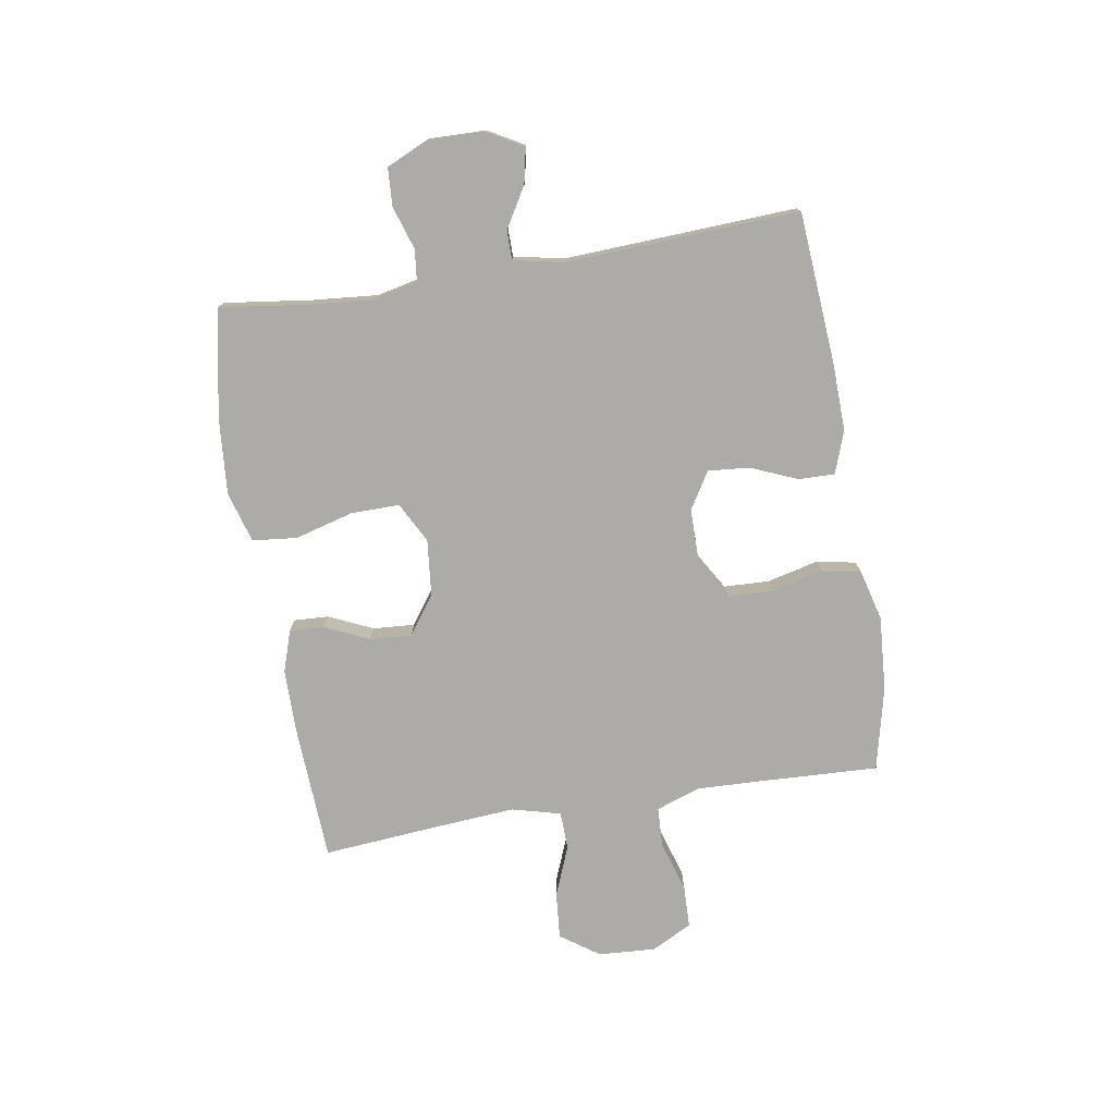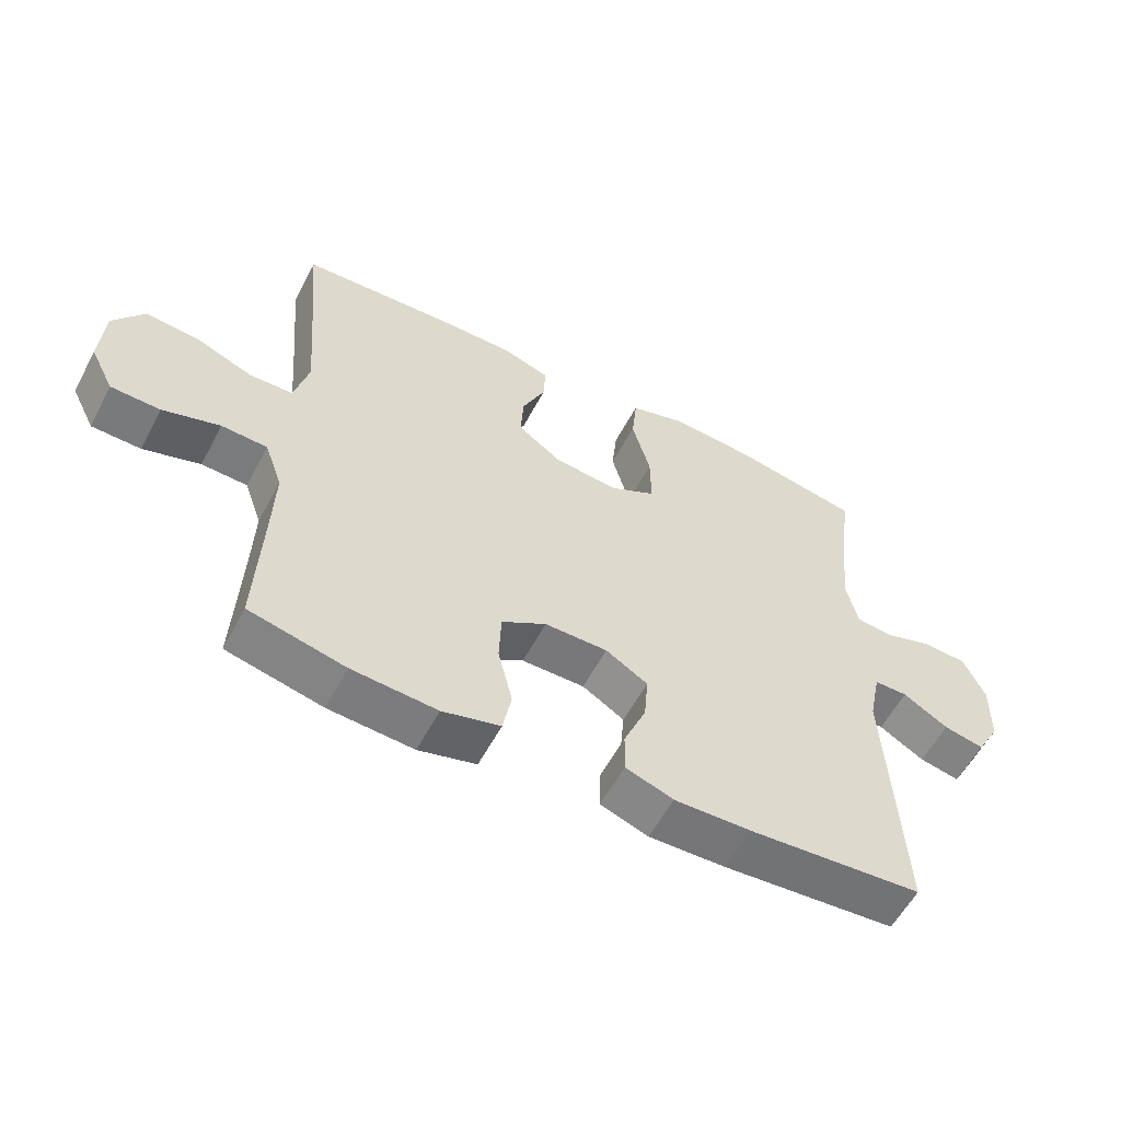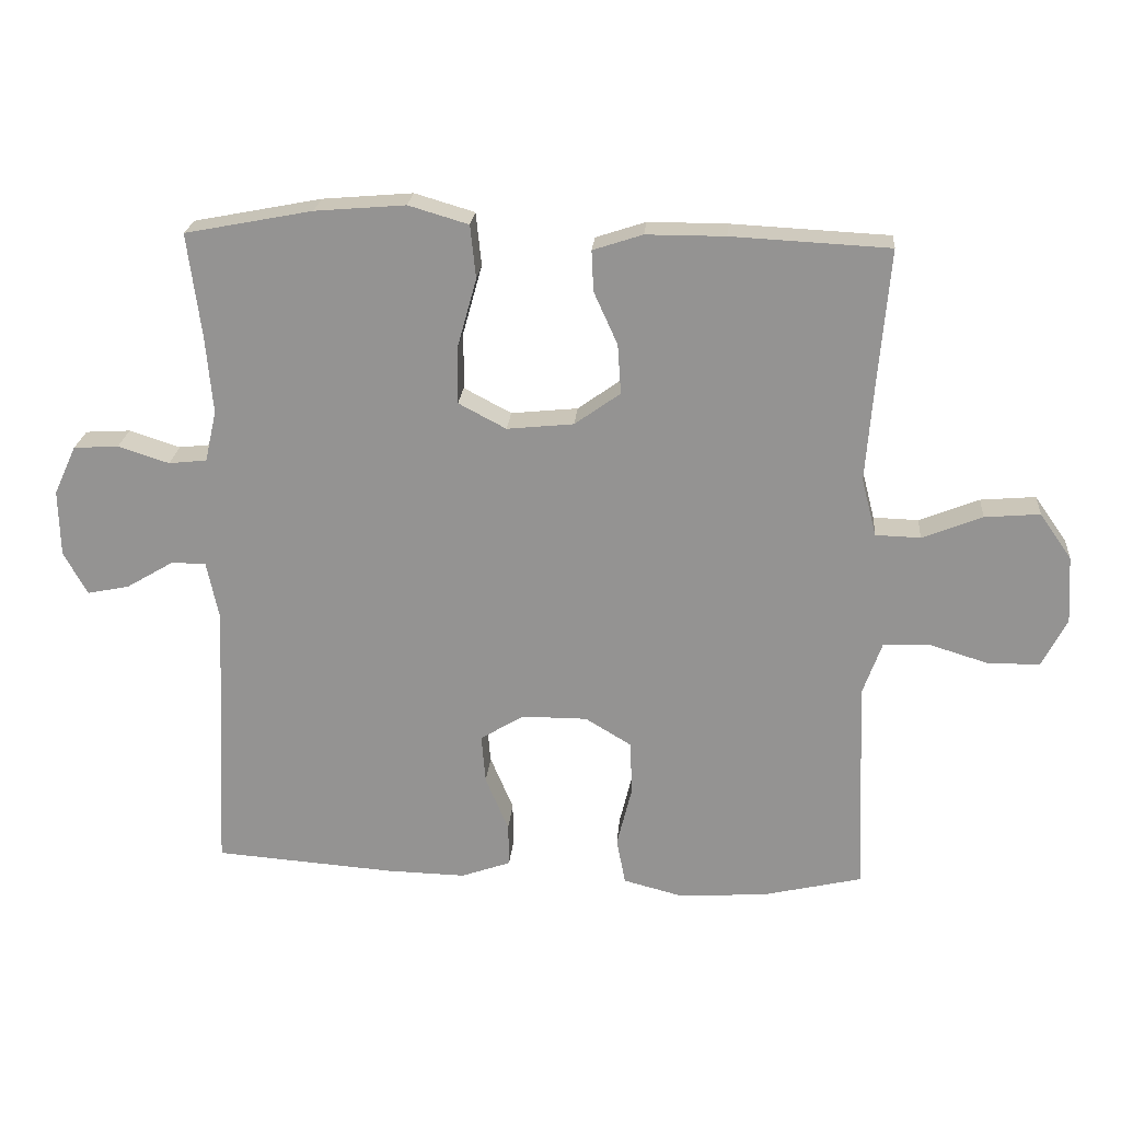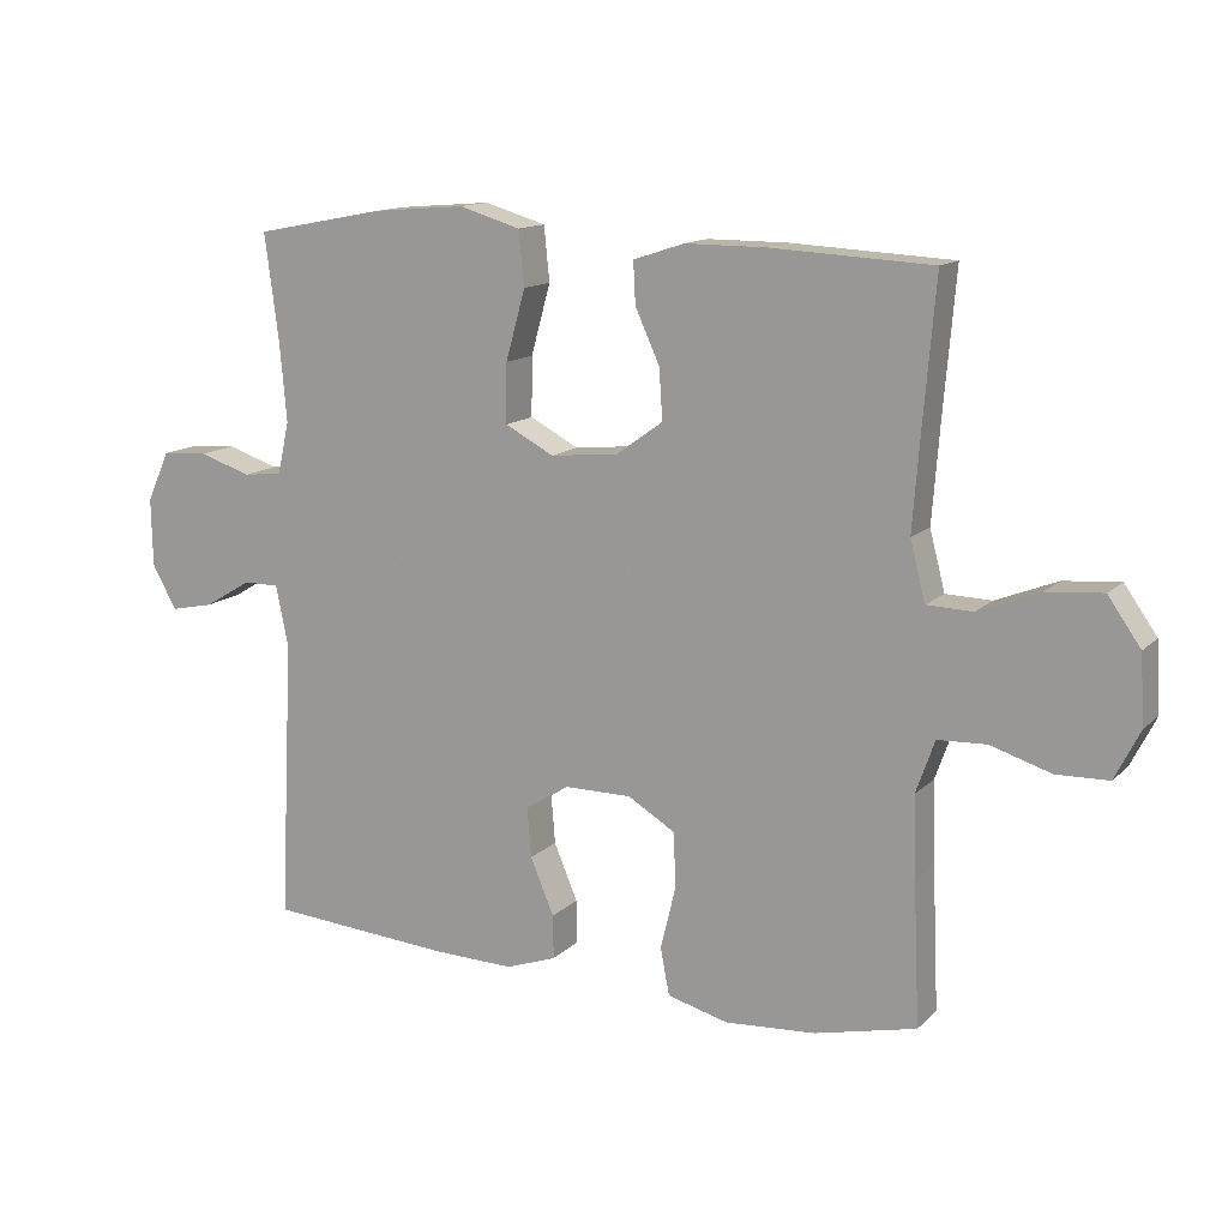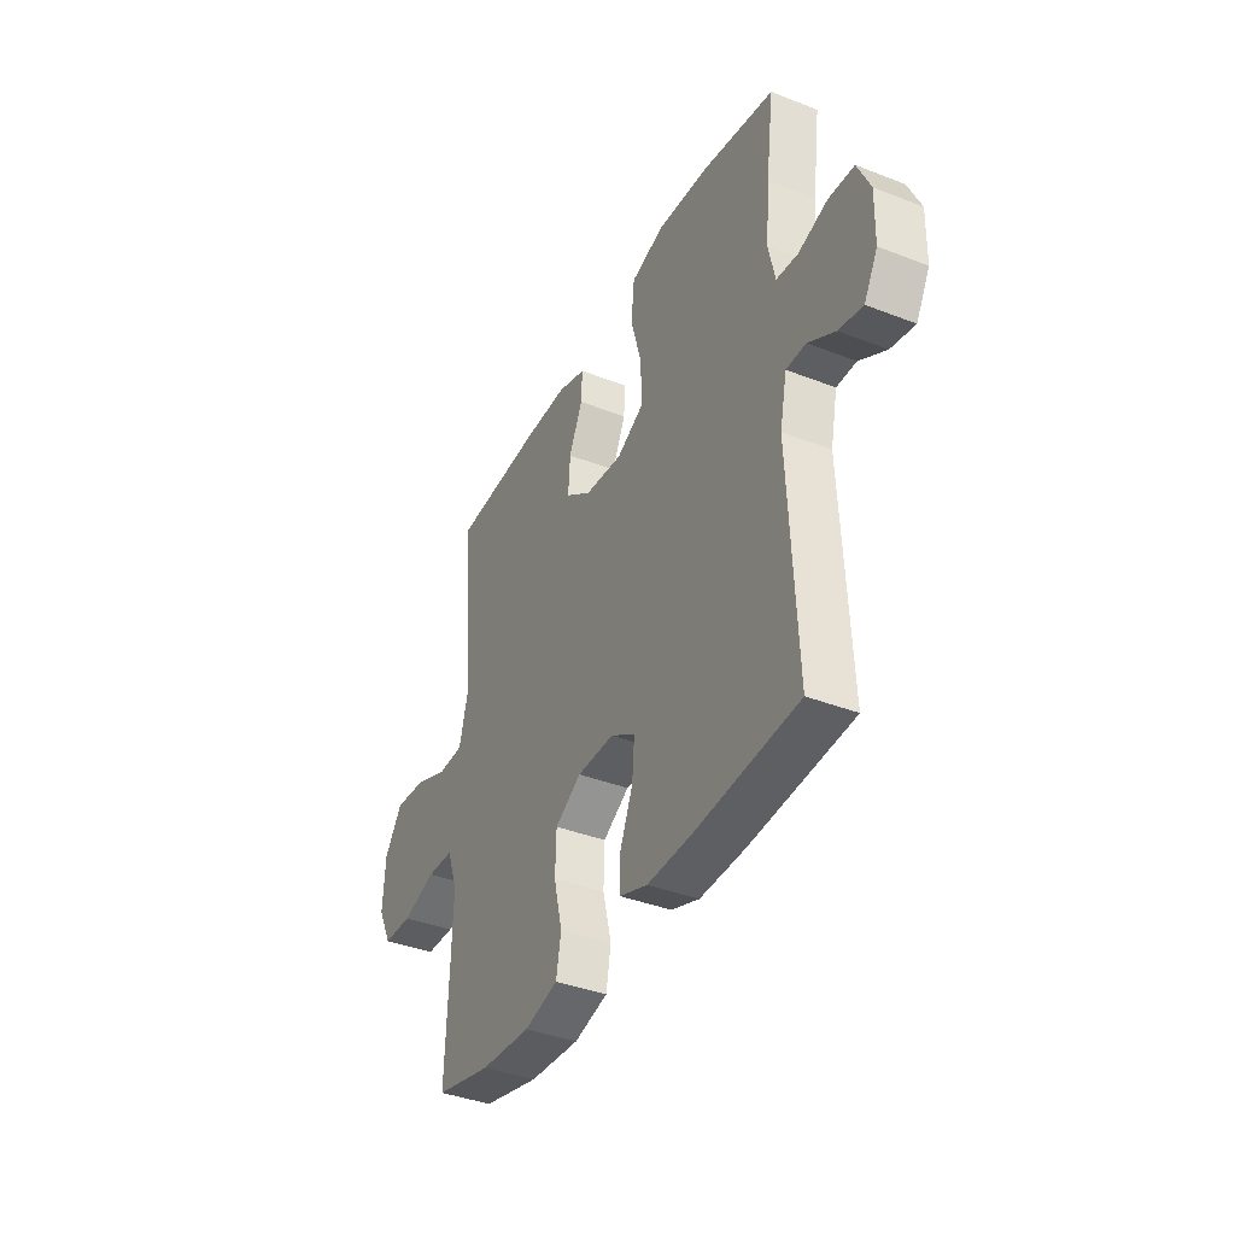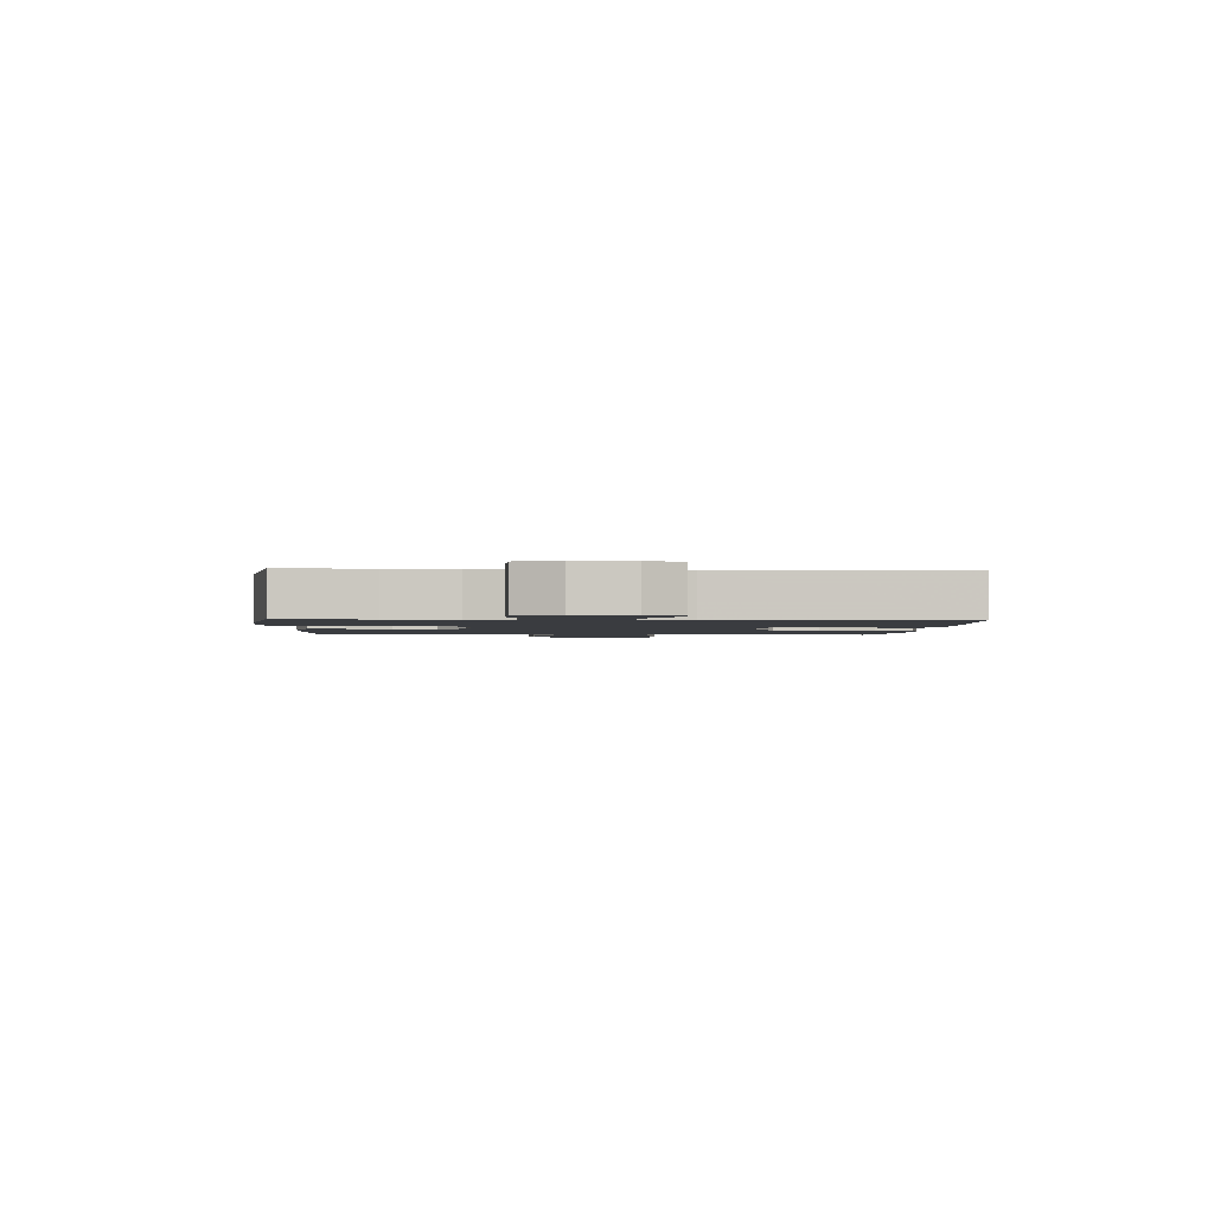
<metadata>
{"format":"obj","ext":"obj","renderer":"f3d","projection":"perspective","resolution":1024,"background":"white","views":[{"elev":-76.4,"azim":99.3,"up":"+Y"},{"elev":-57.5,"azim":-27.7,"up":"+Z"},{"elev":22.5,"azim":-175.3,"up":"+Z"},{"elev":13.4,"azim":-152.6,"up":"+Z"},{"elev":-38.5,"azim":63.8,"up":"+Z"},{"elev":-1.9,"azim":86.6,"up":"+Y"}]}
</metadata>
<code>
v -0.5 0.07 0.5
v -0.268 0.07 0.512
v -0.152 0.07 0.512
v -0.079 0.07 0.488
v -0.082 0.07 0.428
v -0.117 0.07 0.351
v -0.122 0.07 0.278
v -0.055 0.07 0.23
v 0.043 0.07 0.22
v 0.113 0.07 0.257
v 0.112 0.07 0.342
v 0.084 0.07 0.443
v 0.092 0.07 0.521
v 0.18 0.07 0.547
v 0.313 0.07 0.536
v 0.5 0.07 0.5
v 0.48 0.07 0.347
v 0.47 0.07 0.233
v 0.487 0.07 0.158
v 0.543 0.07 0.152
v 0.618 0.07 0.176
v 0.684 0.07 0.172
v 0.717 0.07 0.1
v 0.715 0.07 0.002
v 0.68 0.07 -0.061
v 0.618 0.07 -0.048
v 0.549 0.07 -0.007
v 0.498 0.07 -0.007
v 0.48 0.07 -0.094
v 0.5 0.07 -0.5
v 0.235 0.07 -0.52
v 0.118 0.07 -0.523
v 0.045 0.07 -0.497
v 0.046 0.07 -0.434
v 0.08 0.07 -0.353
v 0.086 0.07 -0.281
v 0.022 0.07 -0.242
v -0.074 0.07 -0.242
v -0.142 0.07 -0.283
v -0.145 0.07 -0.362
v -0.123 0.07 -0.452
v -0.136 0.07 -0.52
v -0.224 0.07 -0.543
v -0.354 0.07 -0.534
v -0.5 0.07 -0.5
v -0.491 0.07 -0.296
v -0.487 0.07 -0.179
v -0.514 0.07 -0.103
v -0.584 0.07 -0.1
v -0.671 0.07 -0.127
v -0.746 0.07 -0.125
v -0.782 0.07 -0.054
v -0.776 0.07 0.045
v -0.729 0.07 0.112
v -0.648 0.07 0.105
v -0.56 0.07 0.07
v -0.494 0.07 0.072
v -0.472 0.07 0.157
v -0.482 0.07 0.288
v -0.5 0 0.5
v -0.268 0 0.512
v -0.152 0 0.512
v -0.079 0 0.488
v -0.082 0 0.428
v -0.117 0 0.351
v -0.122 0 0.278
v -0.055 0 0.23
v 0.043 0 0.22
v 0.113 0 0.257
v 0.112 0 0.342
v 0.084 0 0.443
v 0.092 0 0.521
v 0.18 0 0.547
v 0.313 0 0.536
v 0.5 0 0.5
v 0.48 0 0.347
v 0.47 0 0.233
v 0.487 0 0.158
v 0.543 0 0.152
v 0.618 0 0.176
v 0.684 0 0.172
v 0.717 0 0.1
v 0.715 0 0.002
v 0.68 0 -0.061
v 0.618 0 -0.048
v 0.549 0 -0.007
v 0.498 0 -0.007
v 0.48 0 -0.094
v 0.5 0 -0.5
v 0.235 0 -0.52
v 0.118 0 -0.523
v 0.045 0 -0.497
v 0.046 0 -0.434
v 0.08 0 -0.353
v 0.086 0 -0.281
v 0.022 0 -0.242
v -0.074 0 -0.242
v -0.142 0 -0.283
v -0.145 0 -0.362
v -0.123 0 -0.452
v -0.136 0 -0.52
v -0.224 0 -0.543
v -0.354 0 -0.534
v -0.5 0 -0.5
v -0.491 0 -0.296
v -0.487 0 -0.179
v -0.514 0 -0.103
v -0.584 0 -0.1
v -0.671 0 -0.127
v -0.746 0 -0.125
v -0.782 0 -0.054
v -0.776 0 0.045
v -0.729 0 0.112
v -0.648 0 0.105
v -0.56 0 0.07
v -0.494 0 0.072
v -0.472 0 0.157
v -0.482 0 0.288
f 53 54 55 56
f 53 56 57
f 52 53 57
f 49 50 51 52
f 48 49 52 57
f 47 48 57 58
f 43 44 45 46
f 43 46 47 58
f 40 41 42 43
f 39 40 43 58
f 32 33 34 35
f 32 35 36
f 29 30 31 32
f 28 29 32 36
f 24 25 26 27
f 24 27 28
f 23 24 28
f 20 21 22 23
f 19 20 23 28
f 18 19 28 36
f 14 15 16 17
f 11 12 13 14
f 10 11 14 17
f 9 10 17 18
f 3 4 5 6
f 3 6 7
f 59 1 2 3
f 59 3 7
f 38 39 58 59
f 37 38 59 7
f 9 18 36 37
f 8 9 37
f 7 8 37
f 115 114 113 112
f 116 115 112
f 116 112 111
f 111 110 109 108
f 116 111 108 107
f 117 116 107 106
f 105 104 103 102
f 117 106 105 102
f 102 101 100 99
f 117 102 99 98
f 94 93 92 91
f 95 94 91
f 91 90 89 88
f 95 91 88 87
f 86 85 84 83
f 87 86 83
f 87 83 82
f 82 81 80 79
f 87 82 79 78
f 95 87 78 77
f 76 75 74 73
f 73 72 71 70
f 76 73 70 69
f 77 76 69 68
f 65 64 63 62
f 66 65 62
f 62 61 60 118
f 66 62 118
f 118 117 98 97
f 66 118 97 96
f 96 95 77 68
f 96 68 67
f 96 67 66
f 1 60 61 2
f 2 61 62 3
f 3 62 63 4
f 4 63 64 5
f 5 64 65 6
f 6 65 66 7
f 7 66 67 8
f 8 67 68 9
f 9 68 69 10
f 10 69 70 11
f 11 70 71 12
f 12 71 72 13
f 13 72 73 14
f 14 73 74 15
f 15 74 75 16
f 16 75 76 17
f 17 76 77 18
f 18 77 78 19
f 19 78 79 20
f 20 79 80 21
f 21 80 81 22
f 22 81 82 23
f 23 82 83 24
f 24 83 84 25
f 25 84 85 26
f 26 85 86 27
f 27 86 87 28
f 28 87 88 29
f 29 88 89 30
f 30 89 90 31
f 31 90 91 32
f 32 91 92 33
f 33 92 93 34
f 34 93 94 35
f 35 94 95 36
f 36 95 96 37
f 37 96 97 38
f 38 97 98 39
f 39 98 99 40
f 40 99 100 41
f 41 100 101 42
f 42 101 102 43
f 43 102 103 44
f 44 103 104 45
f 45 104 105 46
f 46 105 106 47
f 47 106 107 48
f 48 107 108 49
f 49 108 109 50
f 50 109 110 51
f 51 110 111 52
f 52 111 112 53
f 53 112 113 54
f 54 113 114 55
f 55 114 115 56
f 56 115 116 57
f 57 116 117 58
f 58 117 118 59
f 59 118 60 1

</code>
